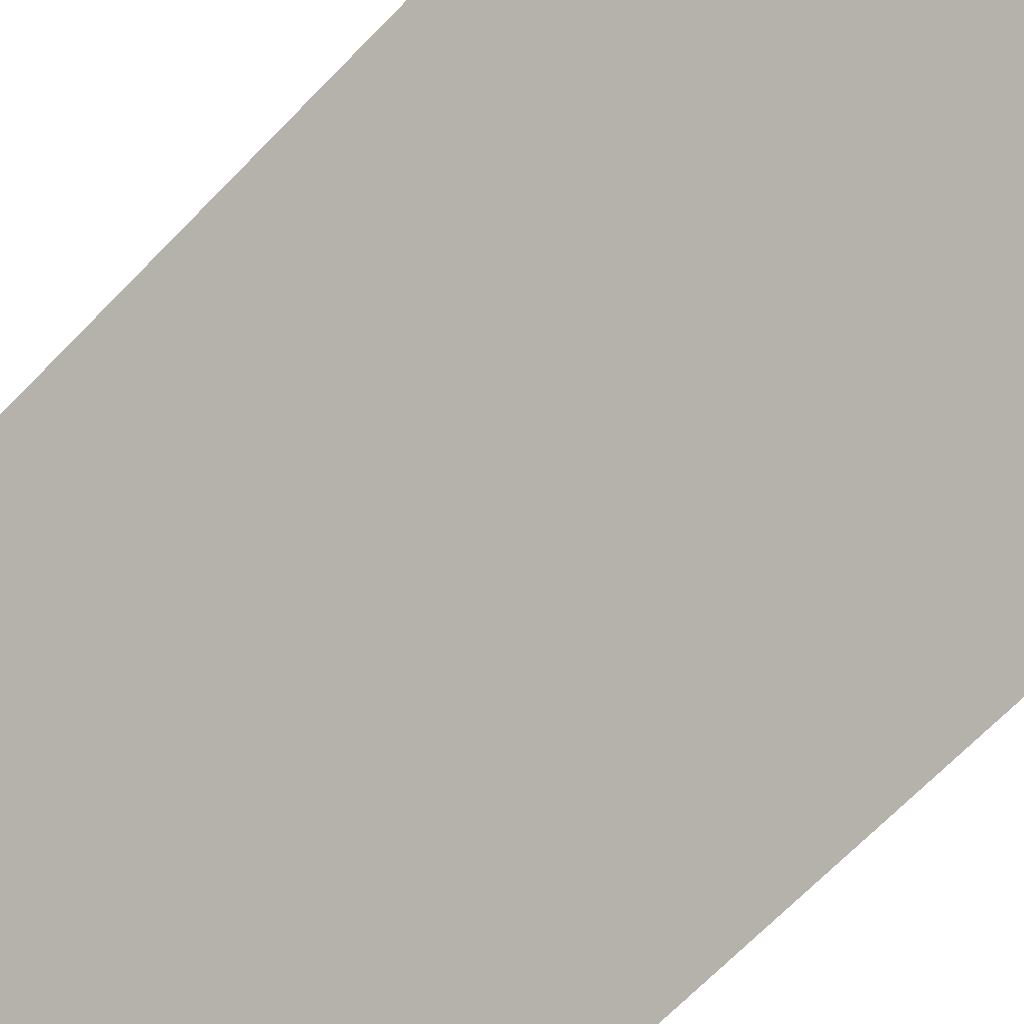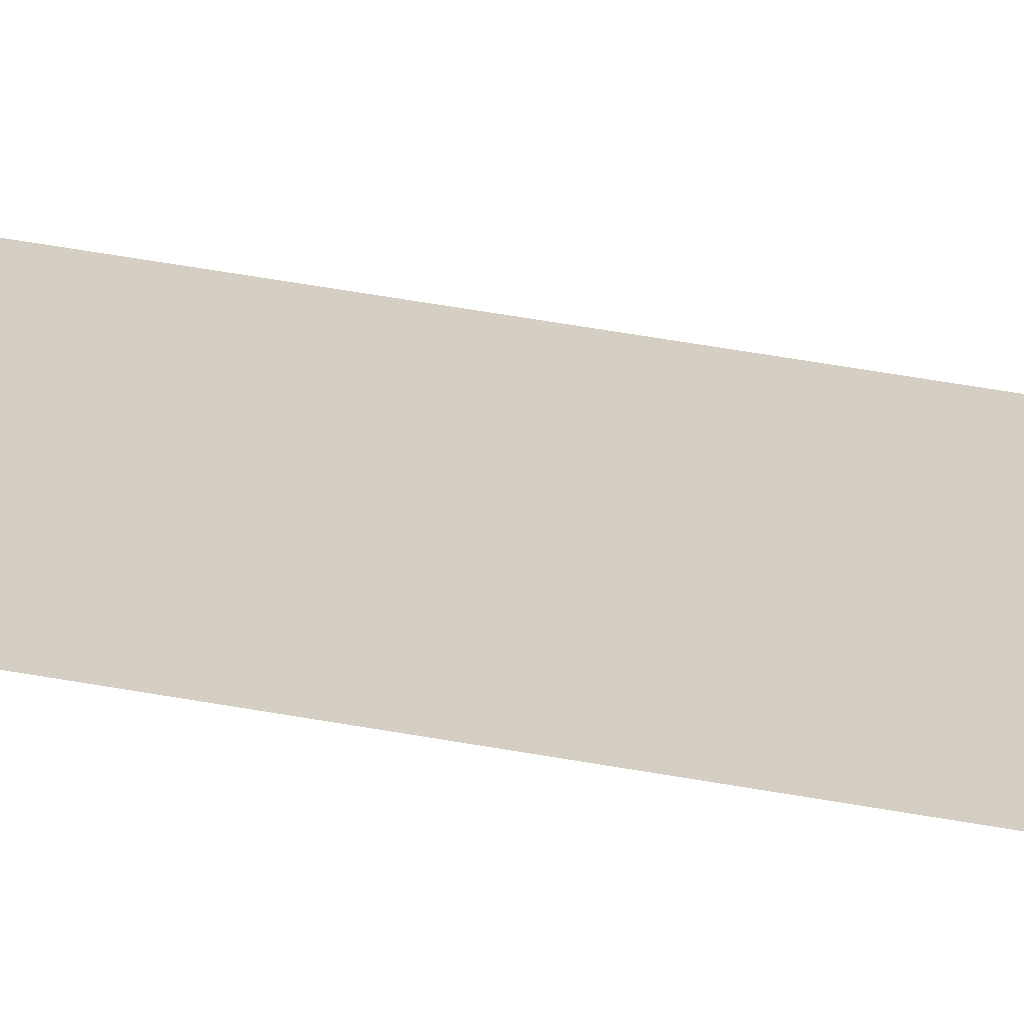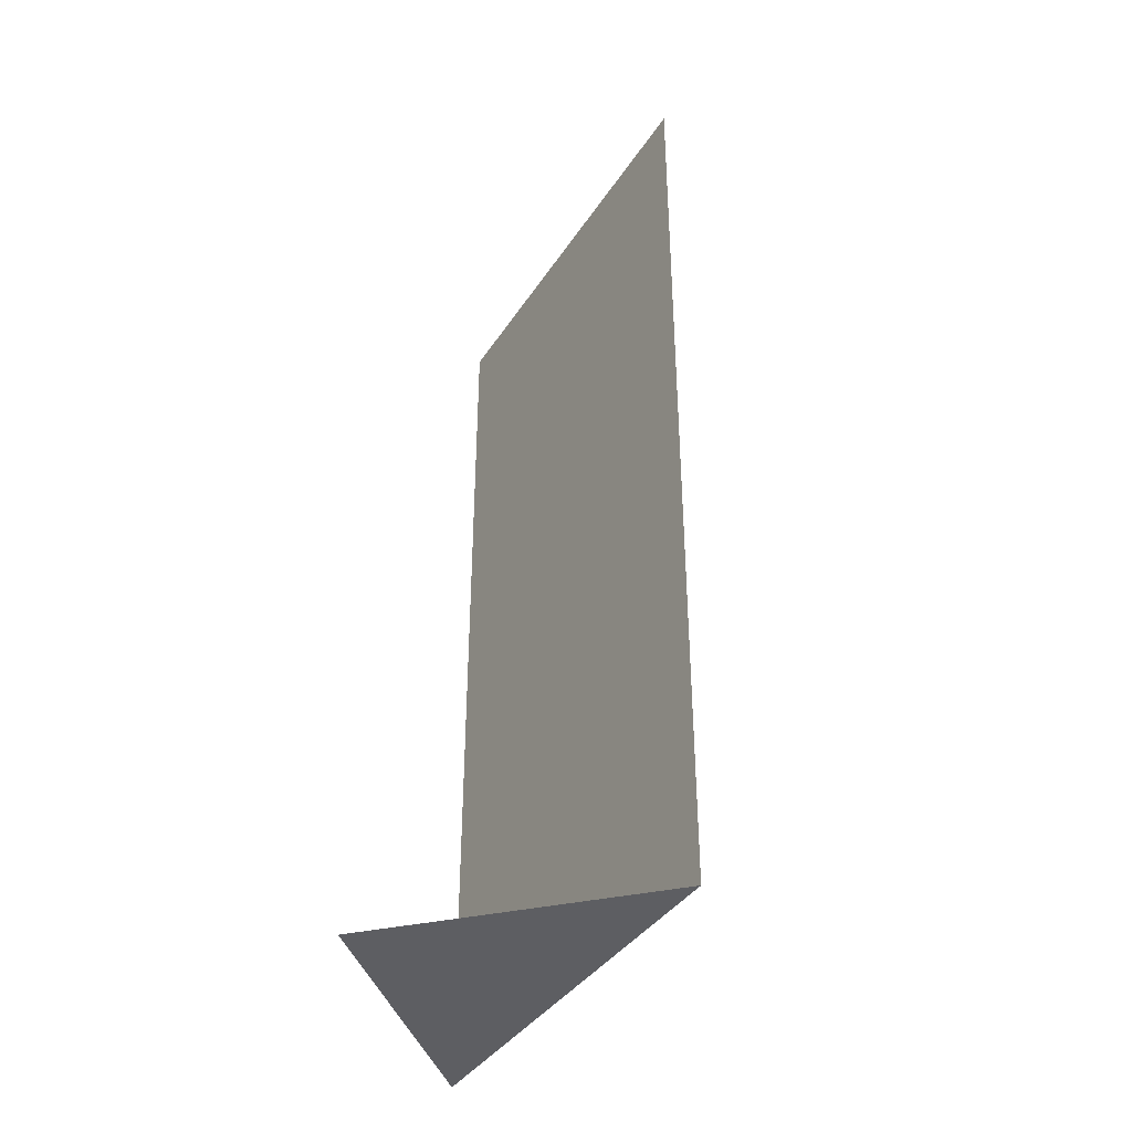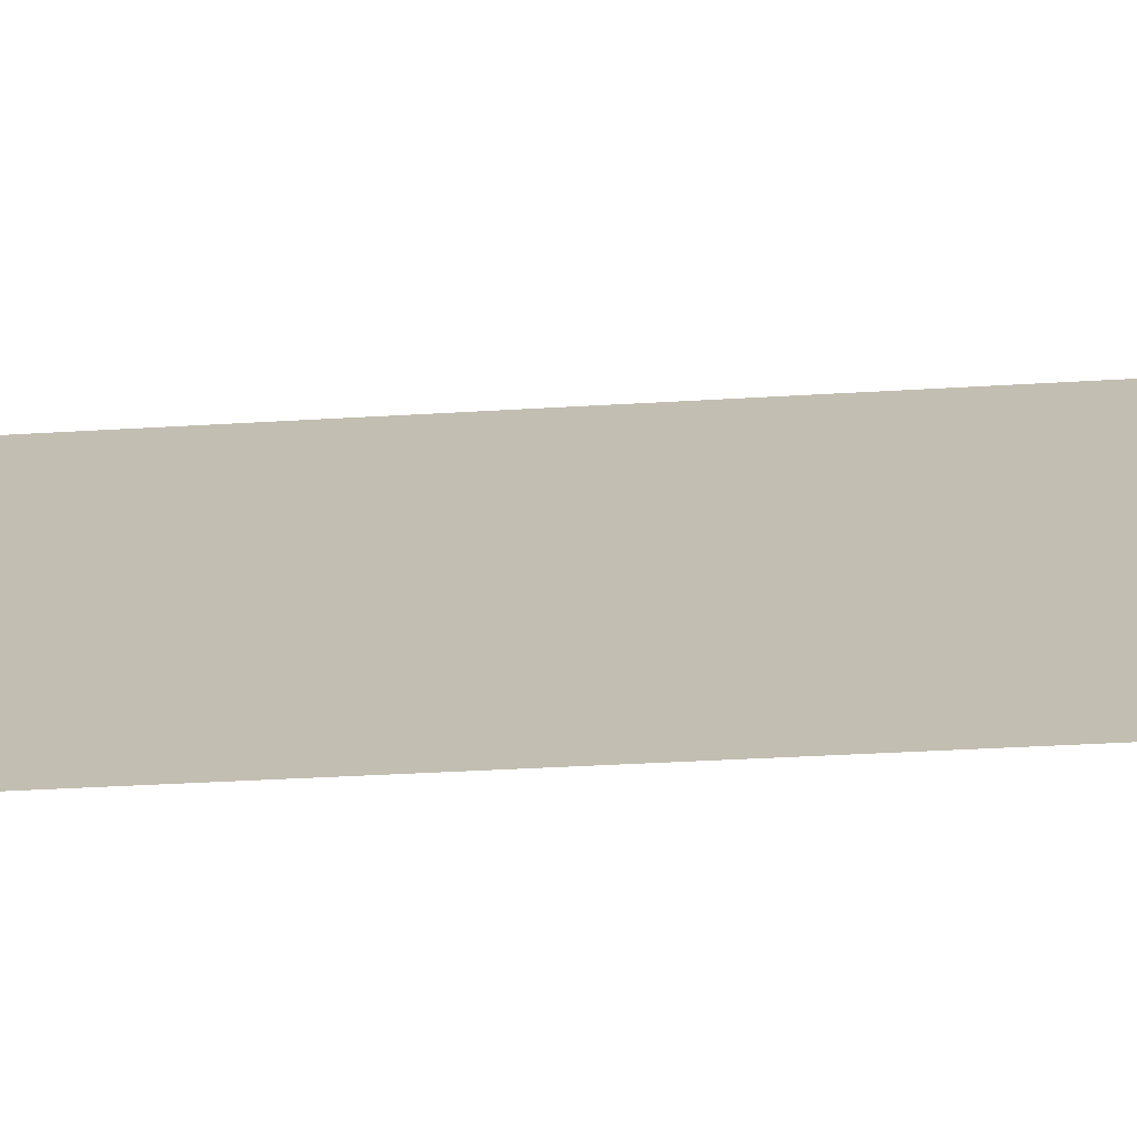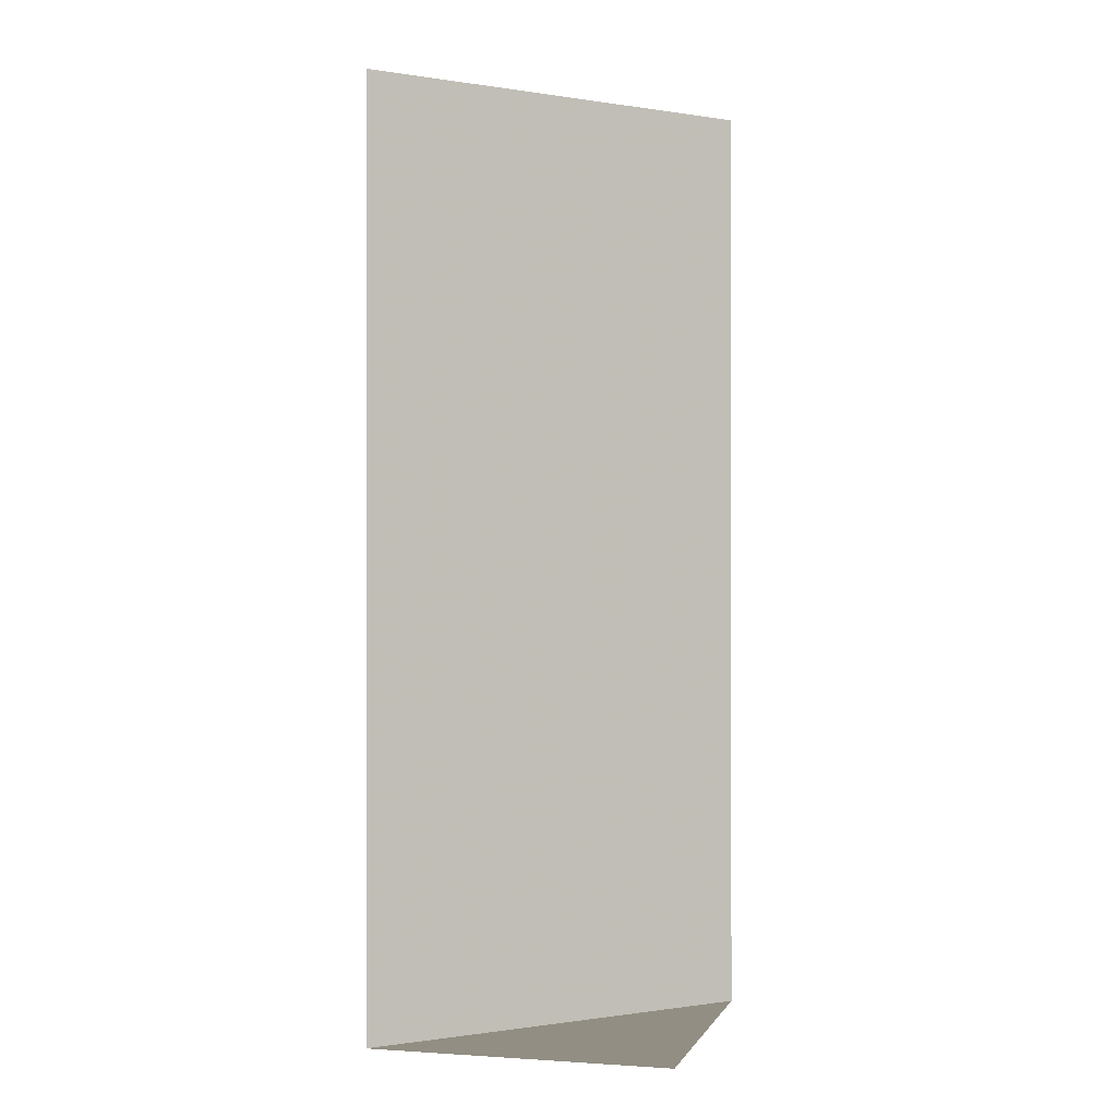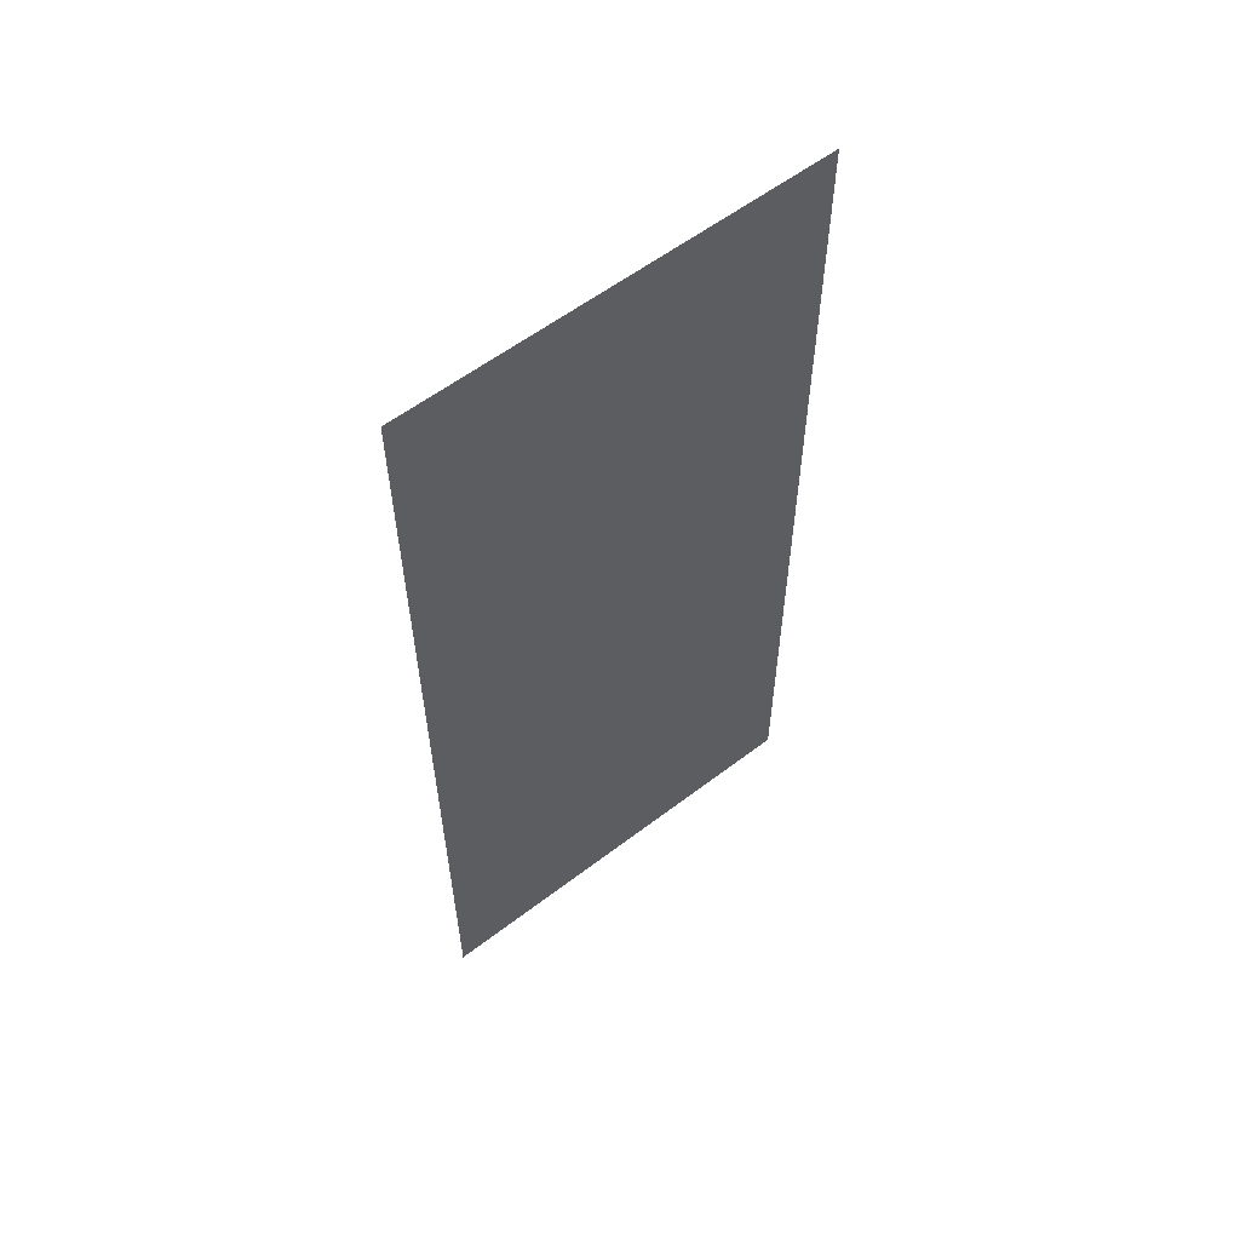
<metadata>
{"format":"obj","ext":"obj","renderer":"f3d","projection":"perspective","resolution":1024,"background":"white","views":[{"elev":-63.7,"azim":-43.1,"up":"+Z"},{"elev":69.5,"azim":-80.6,"up":"+Z"},{"elev":-39.0,"azim":-74.7,"up":"+Y"},{"elev":-26.5,"azim":96.0,"up":"+Z"},{"elev":-0.6,"azim":-165.0,"up":"+Y"},{"elev":58.3,"azim":6.7,"up":"+Y"}]}
</metadata>
<code>
o object/6290
v -64 -240 64
v -64 -240 -64
v 64 -240 -64
v -64 160 64
v 64 160 -64
f 1 2 3
f 1 3 4
f 4 3 5

</code>
